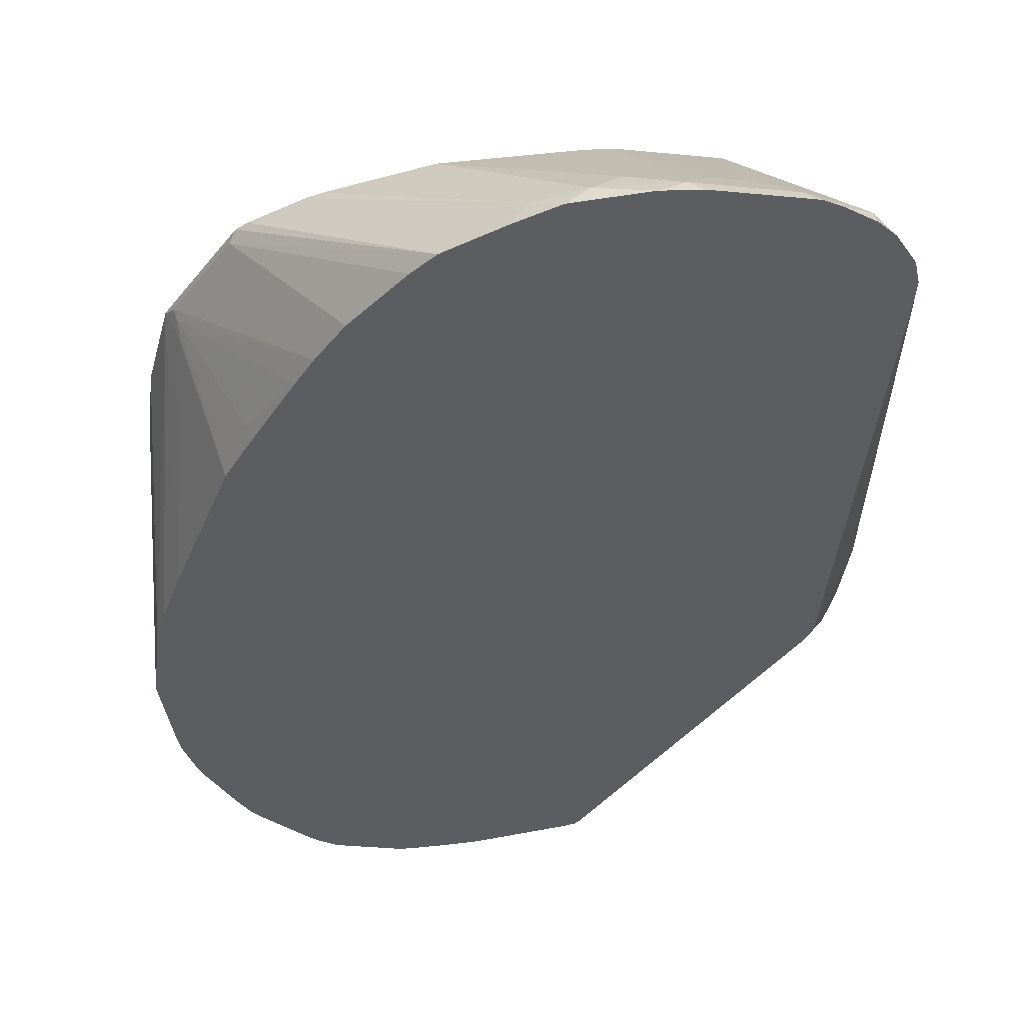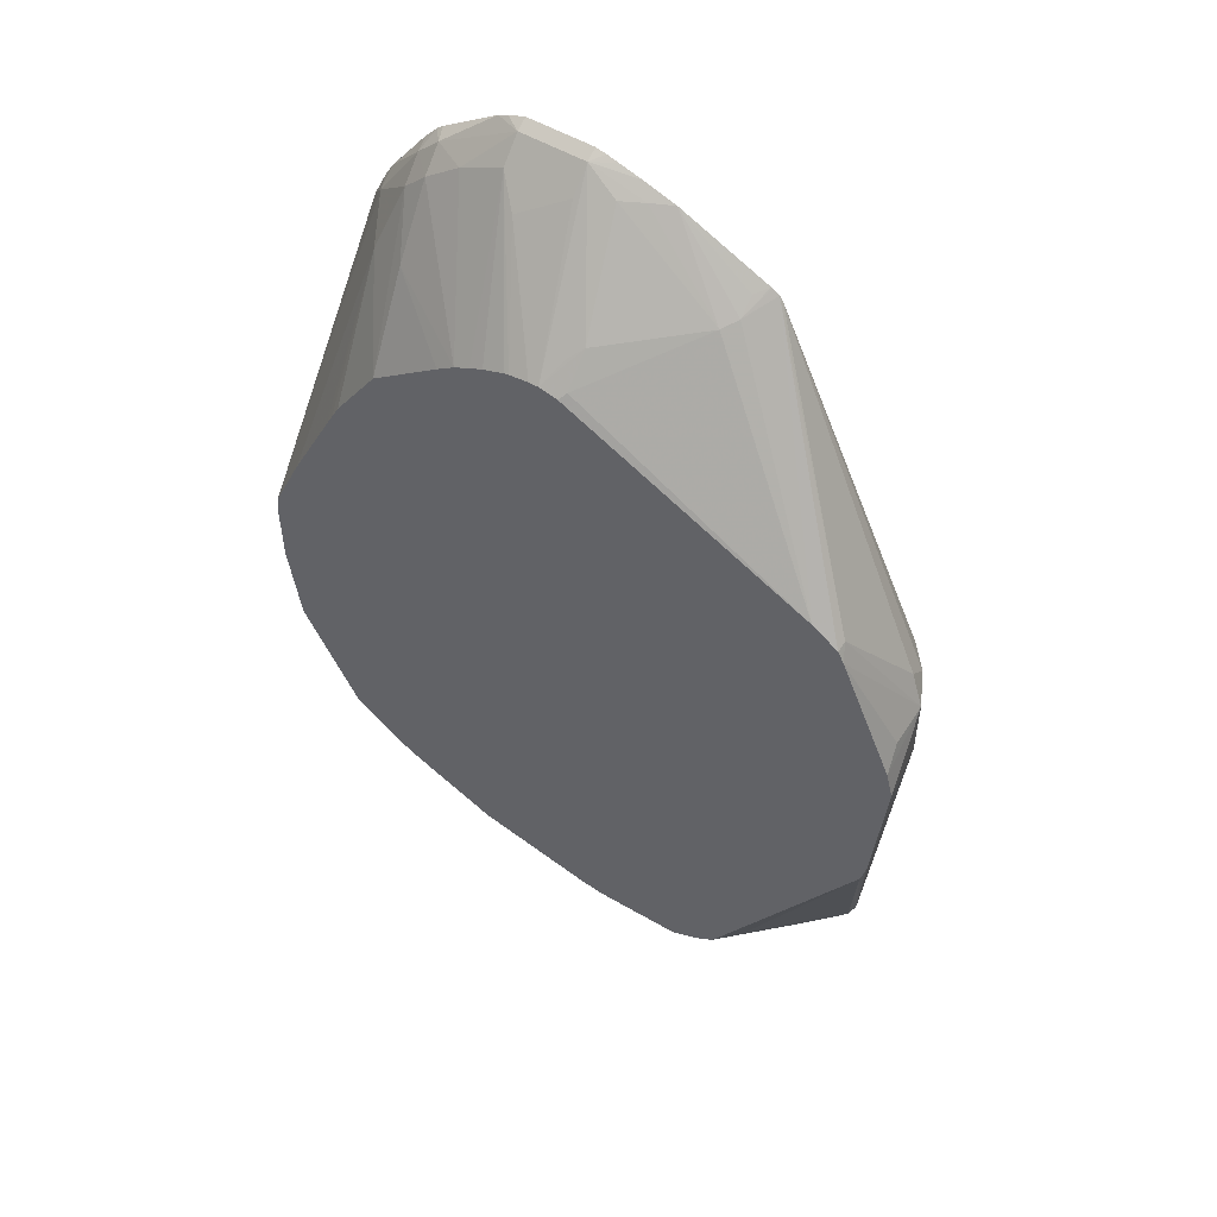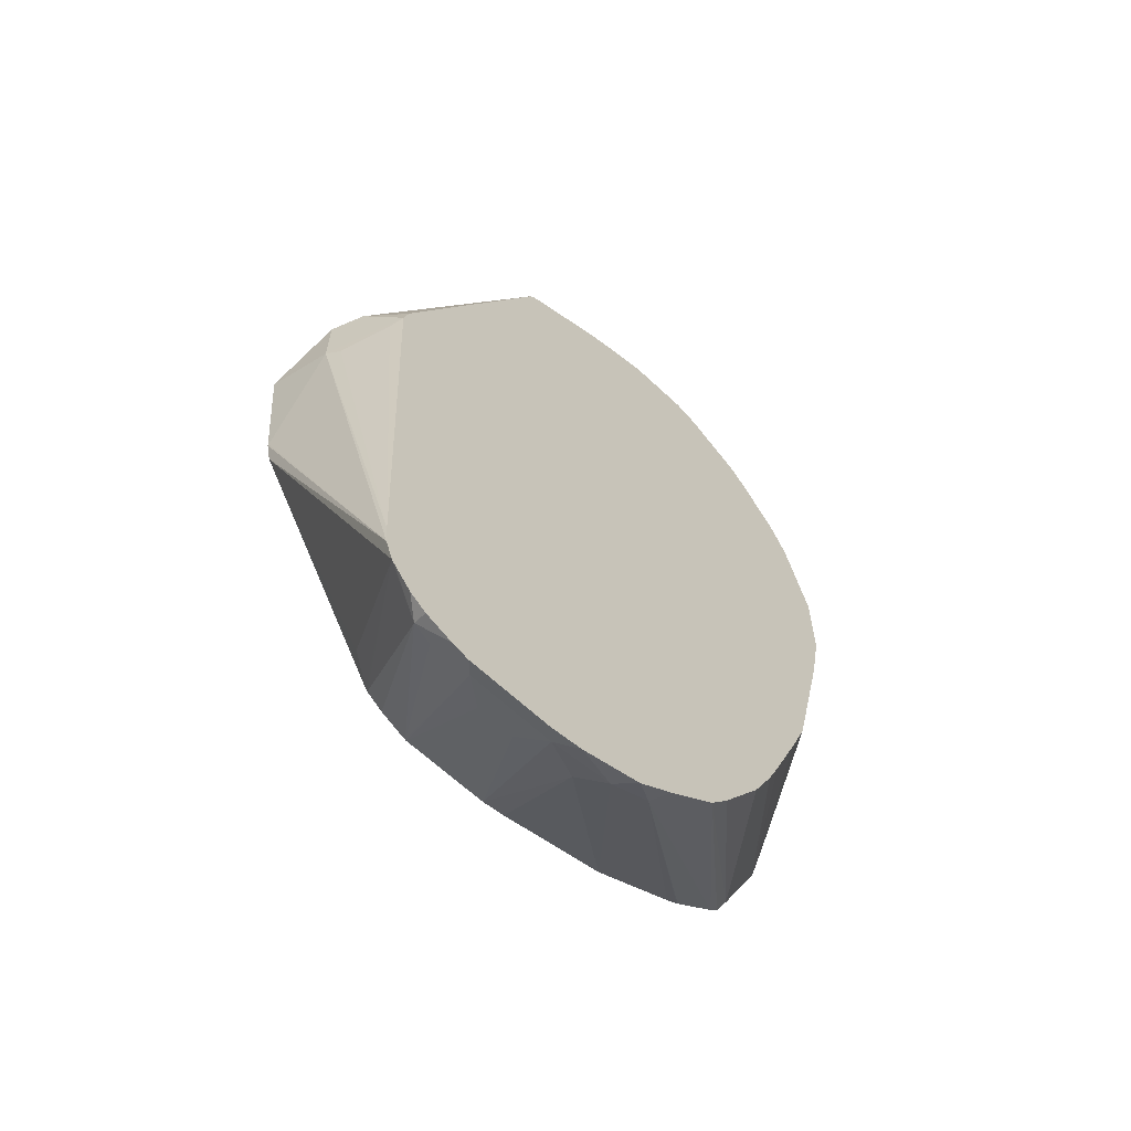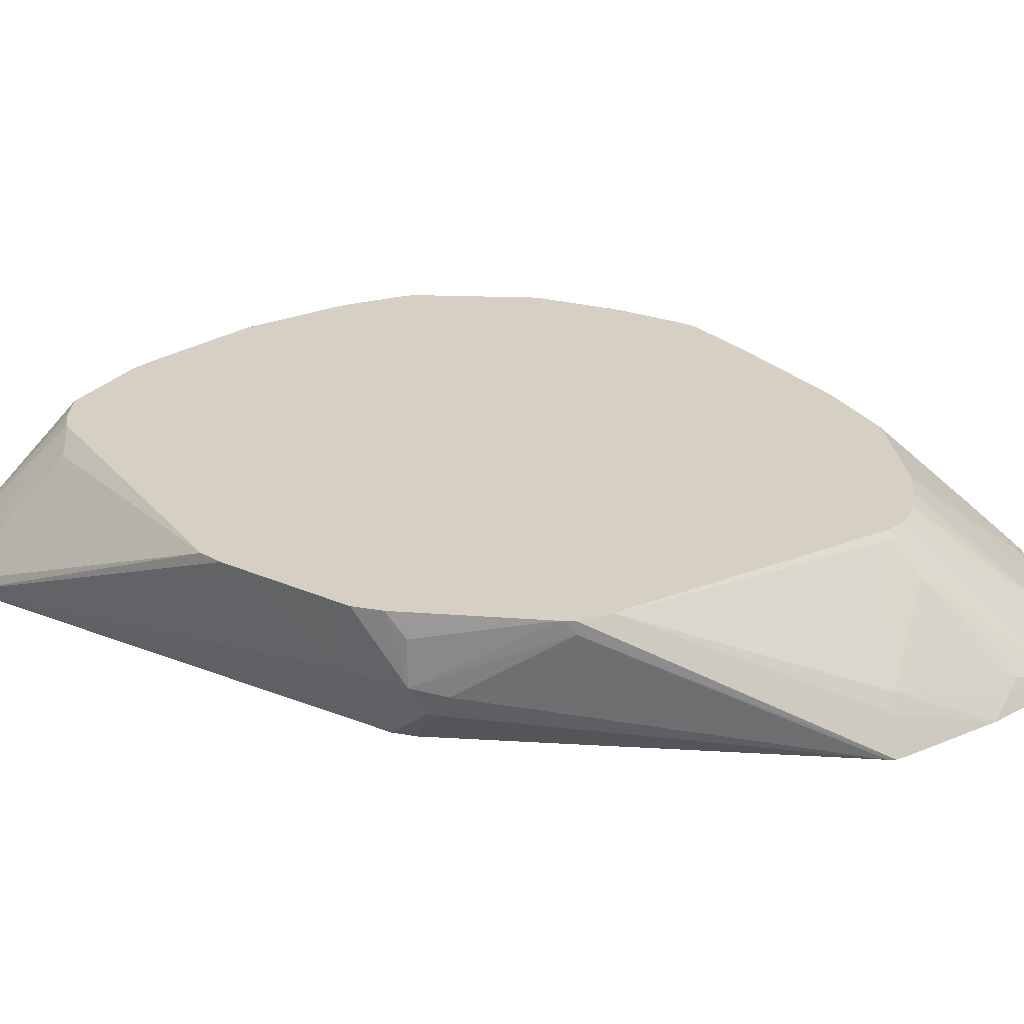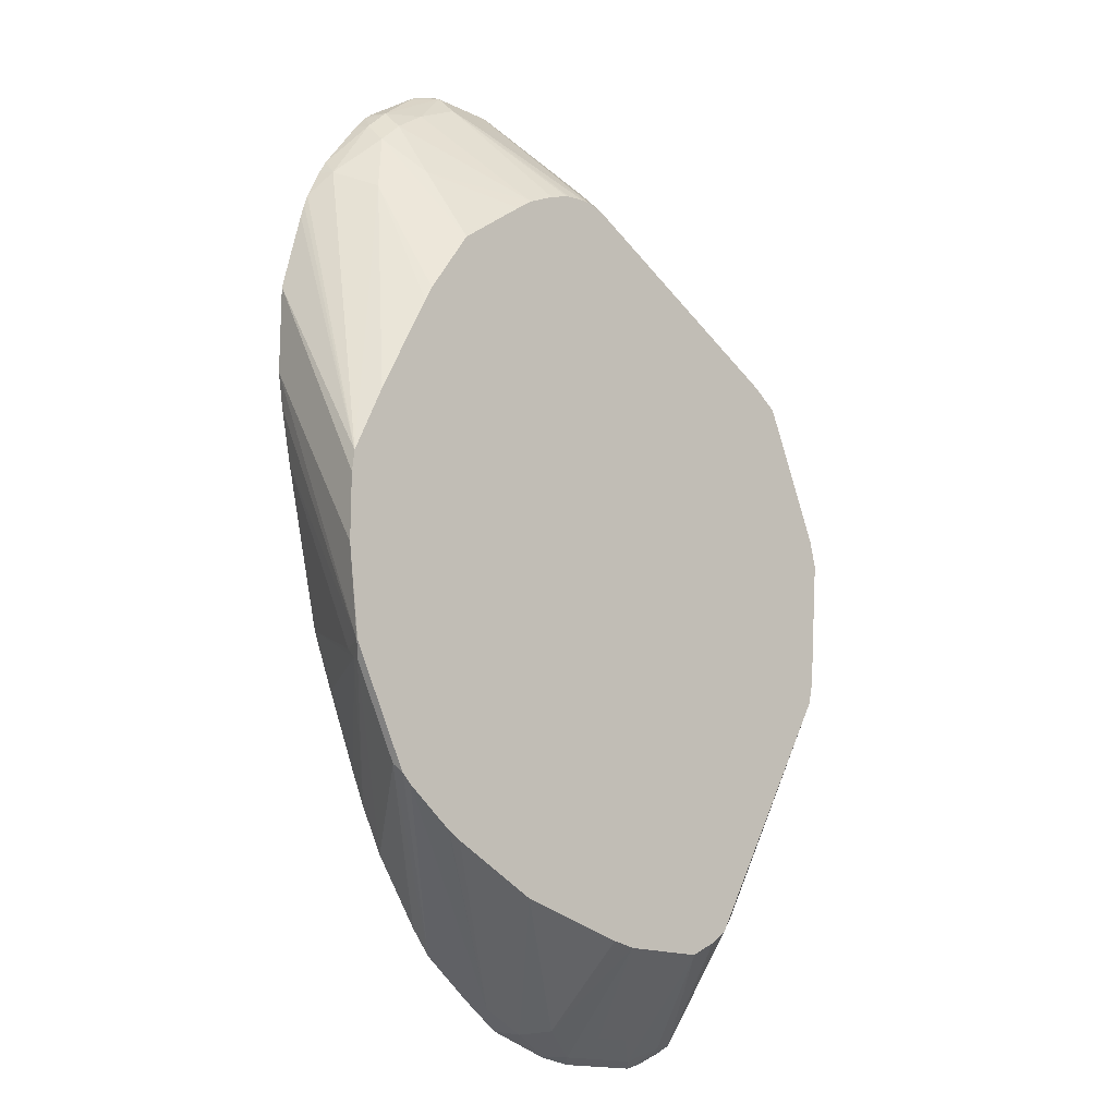
<metadata>
{"format":"obj","ext":"obj","renderer":"f3d","projection":"perspective","resolution":1024,"background":"white","views":[{"elev":-37.2,"azim":172.9,"up":"+Y"},{"elev":53.6,"azim":-148.1,"up":"+Z"},{"elev":-63.4,"azim":-43.6,"up":"+Z"},{"elev":26.1,"azim":-60.2,"up":"+Y"},{"elev":-16.0,"azim":135.0,"up":"+Z"}]}
</metadata>
<code>
v -0.0263 0.4499 -0.03538
v -0.01726 0.3973 -0.05189
v -0.01726 0.3973 -5.371e-05
v -0.02087 0.4499 -0.01366
v -0.01726 0.4499 -0.139
v -0.01726 0.4491 -0.1381
v -0.01147 0.3858 -0.05762
v 0.01053 0.3417 -0.03079
v 0.02704 0.3417 -0.3972
v 0.02577 0.3417 -0.38
v -0.00573 0.3743 0.005757
v -0.00573 0.3915 0.02296
v 0.02592 0.4405 0.09498
v 0.02125 0.4499 0.08558
v -0.01726 0.4318 -5.371e-05
v -0.01315 0.4499 -0.1575
v 0.005802 0.3512 -0.04035
v 0.01459 0.3417 -0.01458
v 0.03313 0.3417 -0.4145
v 0.01495 0.3417 -0.01336
v 0.1381 0.3417 0.2591
v 0.02592 0.4499 0.09498
v 0.141 0.3417 0.2635
v -0.01254 0.4499 -0.1585
v 0.08063 0.4376 -0.3454
v 0.101 0.4499 -0.3566
v 0.1024 0.4499 -0.3585
v 0.06478 0.3541 -0.4404
v 0.03486 0.3417 -0.4167
v 0.04609 0.4499 0.1094
v 0.1465 0.3417 0.267
v 0.1555 0.3649 0.2548
v 0.1161 0.4499 -0.3687
v 0.1271 0.4499 -0.3743
v 0.1381 0.4499 -0.3798
v 0.08063 0.357 -0.4433
v 0.0947 0.3417 -0.4581
v 0.08571 0.3417 -0.4553
v 0.06366 0.3417 -0.4457
v 0.04995 0.3417 -0.4355
v 0.1641 0.3757 0.2504
v 0.2332 0.4448 0.2159
v 0.2372 0.4499 0.2118
v 0.1473 0.3417 0.2675
v 0.1555 0.3512 0.2648
v 0.2164 0.3417 0.3018
v 0.139 0.4499 -0.38
v 0.1094 0.3512 -0.4548
v 0.09988 0.3417 -0.4596
v 0.2332 0.3498 0.3022
v 0.2505 0.3584 0.3022
v 0.2332 0.4232 0.2375
v 0.2516 0.4499 0.2155
v 0.2418 0.3417 0.311
v 0.2081 0.4499 -0.38
v 0.1339 0.3714 -0.4404
v 0.1785 0.3512 -0.4548
v 0.169 0.3417 -0.4596
v 0.2764 0.3512 0.3166
v 0.2418 0.4318 0.231
v 0.2591 0.4499 0.2155
v 0.2764 0.3685 0.2993
v 0.3109 0.3858 0.2821
v 0.2591 0.3417 0.3165
v 0.2272 0.4499 -0.3763
v 0.2131 0.3685 -0.4375
v 0.1641 0.3714 -0.4404
v 0.1963 0.3417 -0.4553
v 0.2332 0.3541 -0.4404
v 0.2682 0.3417 0.3194
v 0.2764 0.3417 0.3214
v 0.3282 0.3512 0.3166
v 0.274 0.4499 0.2136
v 0.3282 0.3685 0.2993
v 0.3165 0.4499 -0.353
v 0.248 0.3417 -0.438
v 0.2677 0.3541 -0.4232
v 0.3282 0.3417 0.3214
v 0.3416 0.3417 0.3165
v 0.3492 0.3417 0.3128
v 0.3886 0.3541 0.2806
v 0.3627 0.3685 0.2821
v 0.2775 0.4499 0.2129
v 0.3049 0.4499 0.2016
v 0.2944 0.4499 0.2068
v 0.3856 0.4499 -0.3185
v 0.2782 0.3417 -0.4164
v 0.3957 0.4499 -0.3124
v 0.3969 0.4499 -0.3117
v 0.4326 0.4499 -0.2845
v 0.3935 0.3417 0.282
v 0.3985 0.3417 0.2776
v 0.4059 0.3541 0.2634
v 0.3886 0.3714 0.2634
v 0.3172 0.4499 0.1954
v 0.3171 0.3417 -0.3861
v 0.44 0.4499 -0.2771
v 0.4083 0.3417 0.2659
v 0.4059 0.3714 0.2461
v 0.438 0.3417 0.2252
v 0.4405 0.3541 0.2116
v 0.3886 0.4059 0.2116
v 0.3313 0.4499 0.1853
v 0.4433 0.4433 -0.2706
v 0.3323 0.3417 -0.3669
v 0.4491 0.4499 -0.2591
v 0.4491 0.4491 -0.2591
v 0.4232 0.3886 0.1943
v 0.3857 0.4499 0.1439
v 0.4448 0.3417 0.2132
v 0.4553 0.3417 0.1906
v 0.4907 0.4499 -0.05265
v 0.4778 0.4433 -0.2015
v 0.3669 0.3417 -0.3151
v 0.3531 0.3417 -0.3358
v 0.4836 0.4499 -0.19
v 0.4836 0.4491 -0.19
v 0.4667 0.4499 -5.371e-05
v 0.4321 0.4499 0.06906
v 0.4266 0.4499 0.08007
v 0.4203 0.4499 0.09207
v 0.4581 0.3417 0.1817
v 0.4769 0.3417 0.1074
v 0.4927 0.4499 -0.06909
v 0.4611 0.3417 0.1713
v 0.475 0.4361 -0.1986
v 0.3842 0.3417 -0.2806
v 0.4927 0.4499 -0.1209
v 0.4721 0.4261 -0.19
v 0.4769 0.3417 0.03825
v 0.4726 0.3417 0.01103
v 0.4637 0.3417 -0.03186
v 0.4232 0.3498 -0.1986
v 0.3945 0.3417 -0.2563
v 0.4348 0.3417 -0.1554
v 0.4208 0.3417 -0.1916
f 59 63 62
f 59 74 63
f 59 72 74
f 59 78 72
f 59 71 78
f 59 70 71
f 55 65 66
f 57 69 68
f 55 66 57
f 57 66 69
f 57 68 58
f 55 57 67
f 59 64 70
f 61 63 73
f 72 79 80
f 65 75 66
f 74 85 83
f 74 84 85
f 54 64 59
f 74 82 84
f 73 74 83
f 72 82 74
f 63 74 73
f 72 81 82
f 72 78 79
f 69 86 77
f 69 75 86
f 69 77 76
f 68 69 76
f 66 75 69
f 72 80 81
f 53 63 61
f 42 52 43
f 53 59 62
f 30 42 43
f 76 77 87
f 31 44 32
f 32 44 45
f 32 45 46
f 32 46 41
f 35 47 48
f 35 48 36
f 36 48 49
f 36 49 37
f 41 46 50
f 41 50 51
f 41 51 52
f 41 52 42
f 53 62 63
f 43 52 53
f 46 54 50
f 47 55 67
f 47 67 56
f 47 56 48
f 48 57 58
f 48 58 49
f 48 56 67
f 48 67 57
f 50 54 59
f 50 59 51
f 51 59 52
f 52 59 60
f 52 60 53
f 53 60 59
f 44 46 45
f 77 86 88
f 108 119 120
f 77 89 90
f 106 116 117
f 106 117 107
f 107 117 113
f 108 112 118
f 108 118 119
f 108 120 121
f 108 121 109
f 111 122 112
f 112 123 124
f 112 122 125
f 112 125 123
f 113 126 127
f 113 127 114
f 113 117 126
f 104 115 105
f 116 128 117
f 117 128 130
f 117 130 131
f 117 131 132
f 117 132 129
f 123 130 128
f 123 128 124
f 126 133 134
f 126 134 127
f 126 129 135
f 126 135 133
f 129 132 135
f 133 135 136
f 133 136 134
f 30 41 42
f 117 129 126
f 77 88 89
f 104 114 115
f 104 107 113
f 77 90 87
f 80 91 81
f 81 91 92
f 81 92 93
f 81 93 94
f 81 94 82
f 82 94 95
f 82 95 84
f 87 90 96
f 90 97 96
f 92 98 93
f 93 99 94
f 93 98 100
f 93 100 101
f 104 113 114
f 93 101 99
f 94 102 95
f 95 102 103
f 96 97 104
f 96 104 105
f 97 106 107
f 97 107 104
f 99 101 108
f 99 108 109
f 99 109 102
f 100 110 101
f 101 110 111
f 101 111 112
f 101 112 108
f 102 109 103
f 94 99 102
f 30 32 41
f 8 49 58
f 28 40 29
f 1 35 34
f 1 34 33
f 1 33 27
f 1 27 26
f 1 26 24
f 1 24 16
f 1 16 5
f 1 5 6
f 1 6 2
f 2 7 8
f 2 8 3
f 2 6 9
f 2 9 10
f 2 10 7
f 1 47 35
f 3 11 12
f 3 13 14
f 3 14 15
f 3 15 4
f 3 8 11
f 4 15 14
f 5 16 9
f 5 9 6
f 7 17 8
f 7 10 17
f 8 18 11
f 8 17 10
f 8 10 9
f 8 9 19
f 8 19 29
f 3 12 13
f 8 29 40
f 1 55 47
f 1 75 65
f 28 33 34
f 1 2 3
f 1 3 4
f 1 4 14
f 1 14 22
f 1 22 30
f 1 30 43
f 1 43 53
f 1 53 61
f 1 61 73
f 1 73 83
f 1 83 85
f 1 85 84
f 1 84 95
f 1 65 55
f 1 103 109
f 1 121 120
f 1 120 119
f 1 119 118
f 1 118 112
f 1 112 124
f 1 124 128
f 1 128 116
f 1 116 106
f 1 106 97
f 1 97 90
f 1 90 89
f 1 89 88
f 1 88 86
f 1 86 75
f 1 109 121
f 8 40 39
f 1 95 103
f 8 38 37
f 8 44 31
f 8 31 23
f 8 23 21
f 8 21 20
f 8 20 18
f 9 16 19
f 11 18 20
f 11 20 21
f 11 21 12
f 12 21 13
f 13 22 14
f 13 21 23
f 13 23 22
f 16 24 25
f 8 46 44
f 16 25 19
f 19 26 27
f 19 27 28
f 19 28 29
f 22 23 30
f 23 31 32
f 23 32 30
f 27 33 28
f 28 34 35
f 28 35 36
f 28 36 37
f 28 37 38
f 28 38 39
f 8 39 38
f 28 39 40
f 19 25 26
f 8 54 46
f 24 26 25
f 8 70 64
f 8 64 54
f 8 37 49
f 8 58 68
f 8 68 76
f 8 76 87
f 8 96 105
f 8 105 115
f 8 115 114
f 8 114 127
f 8 127 134
f 8 134 136
f 8 136 135
f 8 135 132
f 8 132 131
f 8 87 96
f 8 130 123
f 8 78 71
f 8 131 130
f 8 79 78
f 8 80 79
f 8 92 91
f 8 98 92
f 8 91 80
f 8 71 70
f 8 110 100
f 8 111 110
f 8 122 111
f 8 125 122
f 8 100 98
f 8 123 125

</code>
